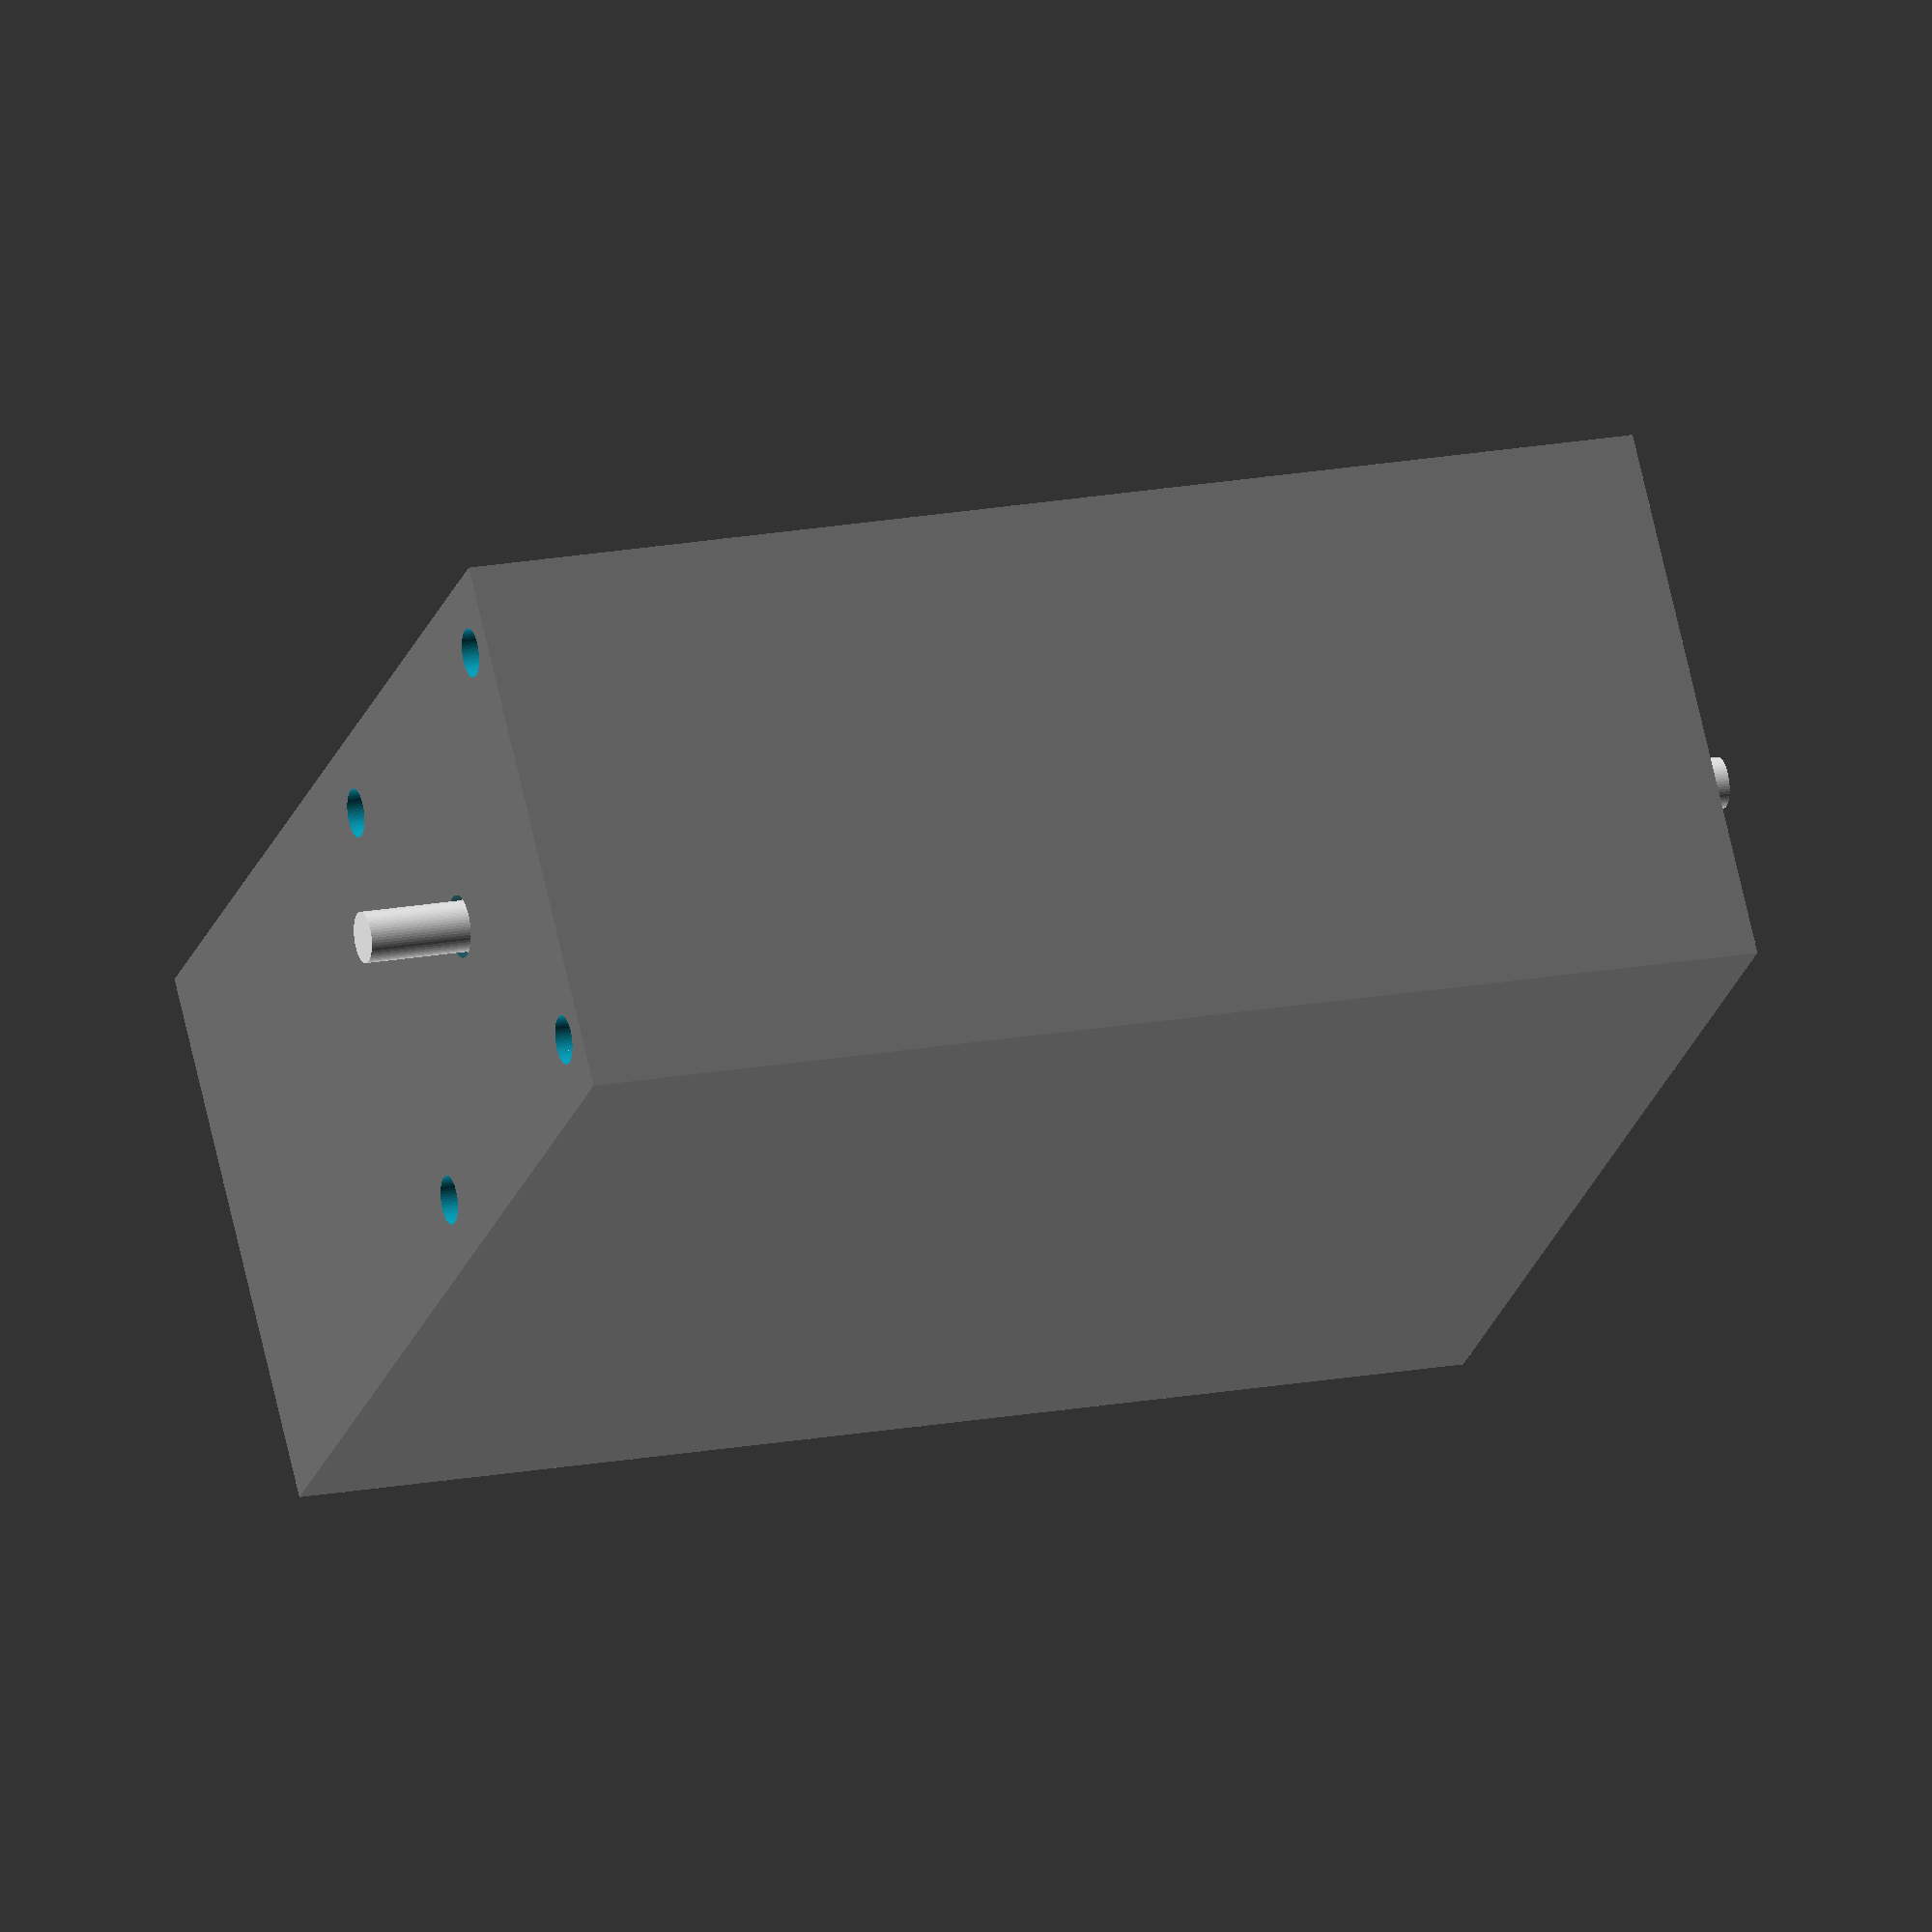
<openscad>
//-------------------------------------------
//
// macros
//
//-------------------------------------------

$fn=60;






//-------------------------------------------
//
// dims
//
//-------------------------------------------

// stepper
stepper_height = 4.8;
stepper_width = 4.2;
//     holes
hole_depth = 4.3;
hole_d = .43;
from_edge = (.42-.31)/2 + hole_d/2;
//     spindle
cylinder_h = 1;


//chasis
//     cabin
space_between_steppers = 1;
s = space_between_steppers;
cabin_x = stepper_height+ s +stepper_height;
cabin_y = stepper_width + 5;
cabin_z = stepper_height;

//     hull
hull_thickness = 0.1;
hull_x=cabin_x+hull_thickness*2;
hull_y=cabin_y+hull_thickness*2;
hull_z=cabin_z+hull_thickness;


//assembly
//     steppers
stepper_distance = cabin_x;


// axle_eye
spindle_d = .45;
axle_eye_d = spindle_d + 0.1;


//translations
daxle = [0,-cabin_y/2 + stepper_width/2 + 0.08,0];



//-------------------------------------------
//
// geometry 
//
//-------------------------------------------

module Hole() {
      h = hole_depth/2;
      cylinder(d=hole_d, h=h, center=true);
}

module FourHoles() {
    dxy = stepper_width/2 - from_edge;
    dz = stepper_height/2;
    h = hole_depth * 2;
    translate([dxy, dxy, dz])  Hole();
    translate([-dxy, dxy, dz]) Hole();
    translate([dxy, -dxy, dz]) Hole();
    translate([-dxy, -dxy, dz])Hole();
}

module Stepper() {
  difference() {
    union(){
      cube([stepper_width,stepper_width,stepper_height], center=true);


      // Stepper Spindle
      dz = stepper_height/2 + cylinder_h/2;
      translate([0,0,dz]){
        cylinder(d=spindle_d, center=true);
      }
    }
    FourHoles();
  }
}

module Hull() {
  cube([hull_x, hull_y, hull_z], center=true);
}

module Cabin() {
  translate([0,0, hull_thickness/2+0.1]) cube([cabin_x,cabin_y,cabin_z+0.1], center=true);
}

module AxleEye() {
  translate(daxle) {
    rotate([0,90,0]) {
      cylinder(h=100, d=axle_eye_d, center=true);
    }
  }
}

module Chasis() {
  color(83/255.0,86/255.0,90/255.0) {
    difference() {
      Hull();
      Cabin();
      AxleEye();
    }
  }
}


module Steppers(){
  union() {
    dx = stepper_distance/2 - stepper_height/2;
    translate([-dx,0,0]){
      rotate([0,-90,0]){
        Stepper();
      }
    }
    translate([dx,0,0]){
      rotate([0,90,0]){
        Stepper();
      }
    }
  }
}

difference() {
  Chasis();
  translate(daxle) {
    {
      translate([hull_x/2-stepper_height/2,0,0]) {
        rotate([0,90,0]) FourHoles();
      }
      translate([-hull_x/2-stepper_height/2,0,0]){
        rotate([0,90,0]) FourHoles();
      }
    }
  }

}



translate(daxle) {
  Steppers();
}

</openscad>
<views>
elev=109.6 azim=343.8 roll=12.8 proj=o view=wireframe
</views>
